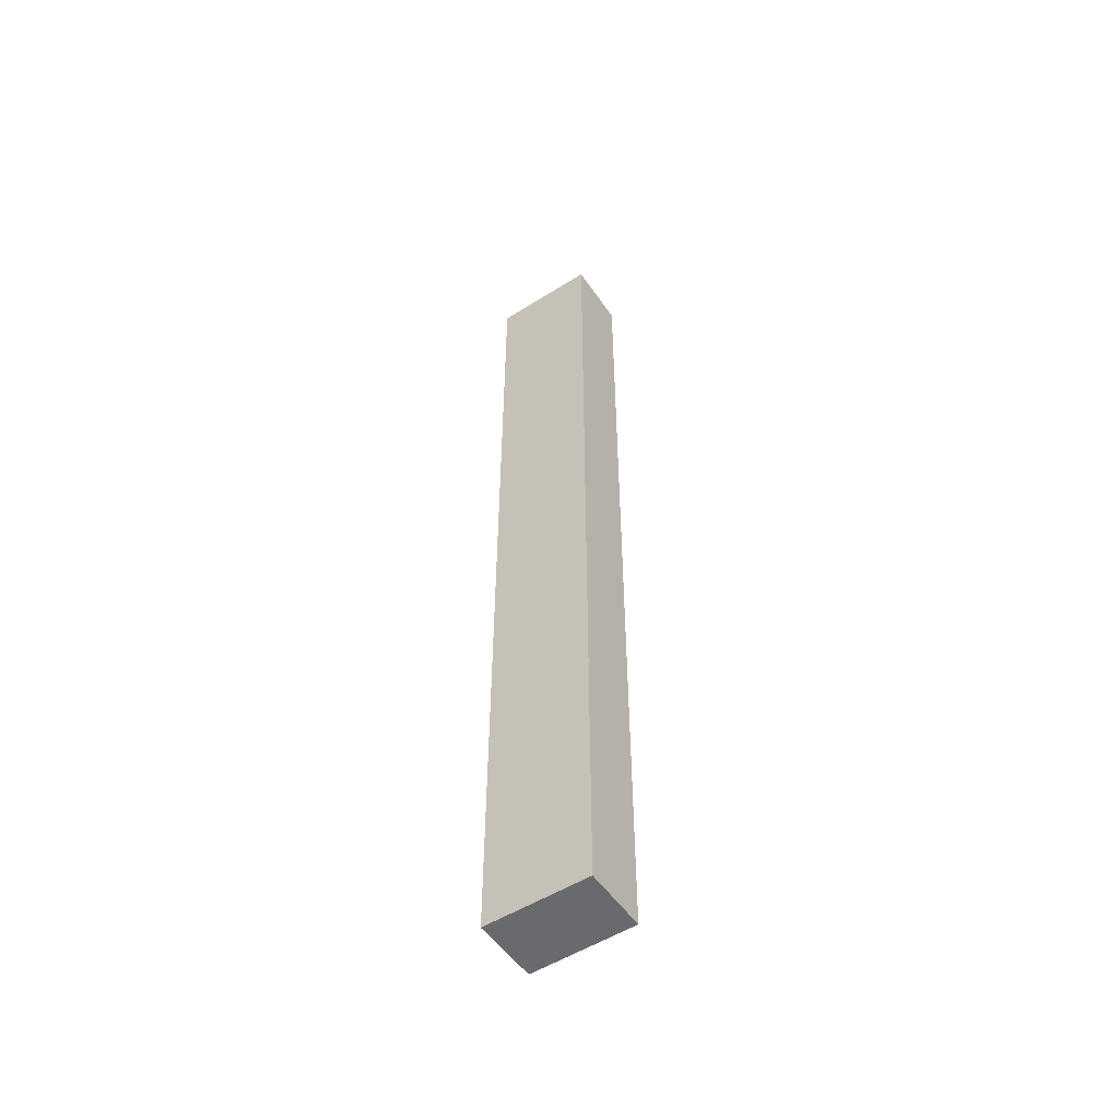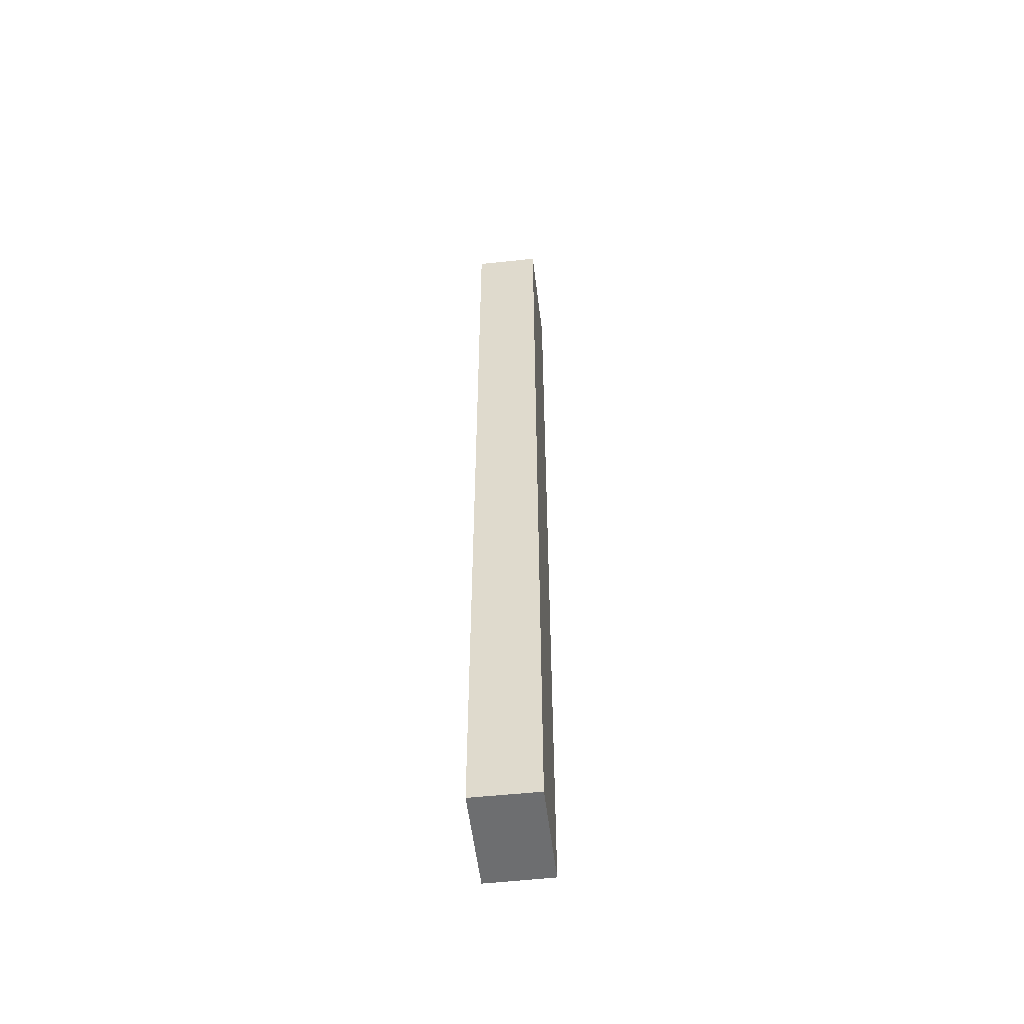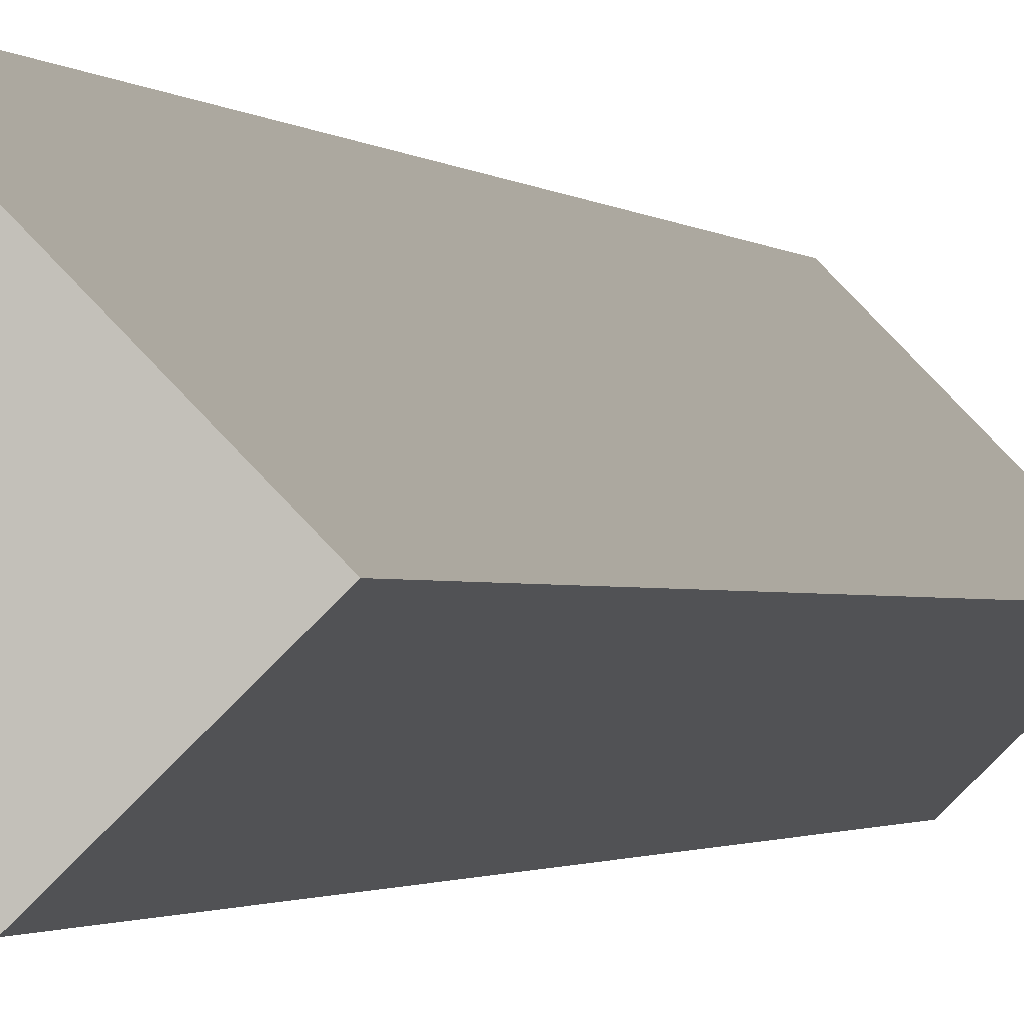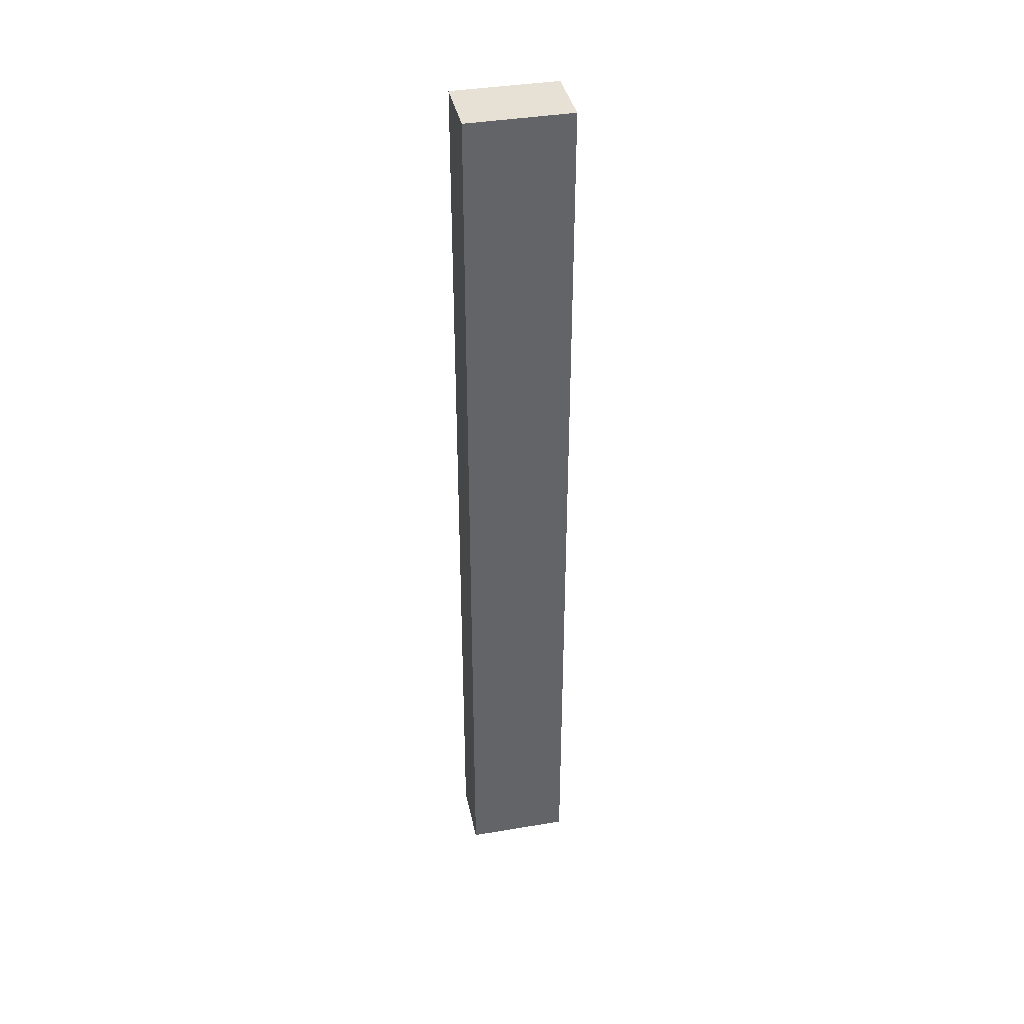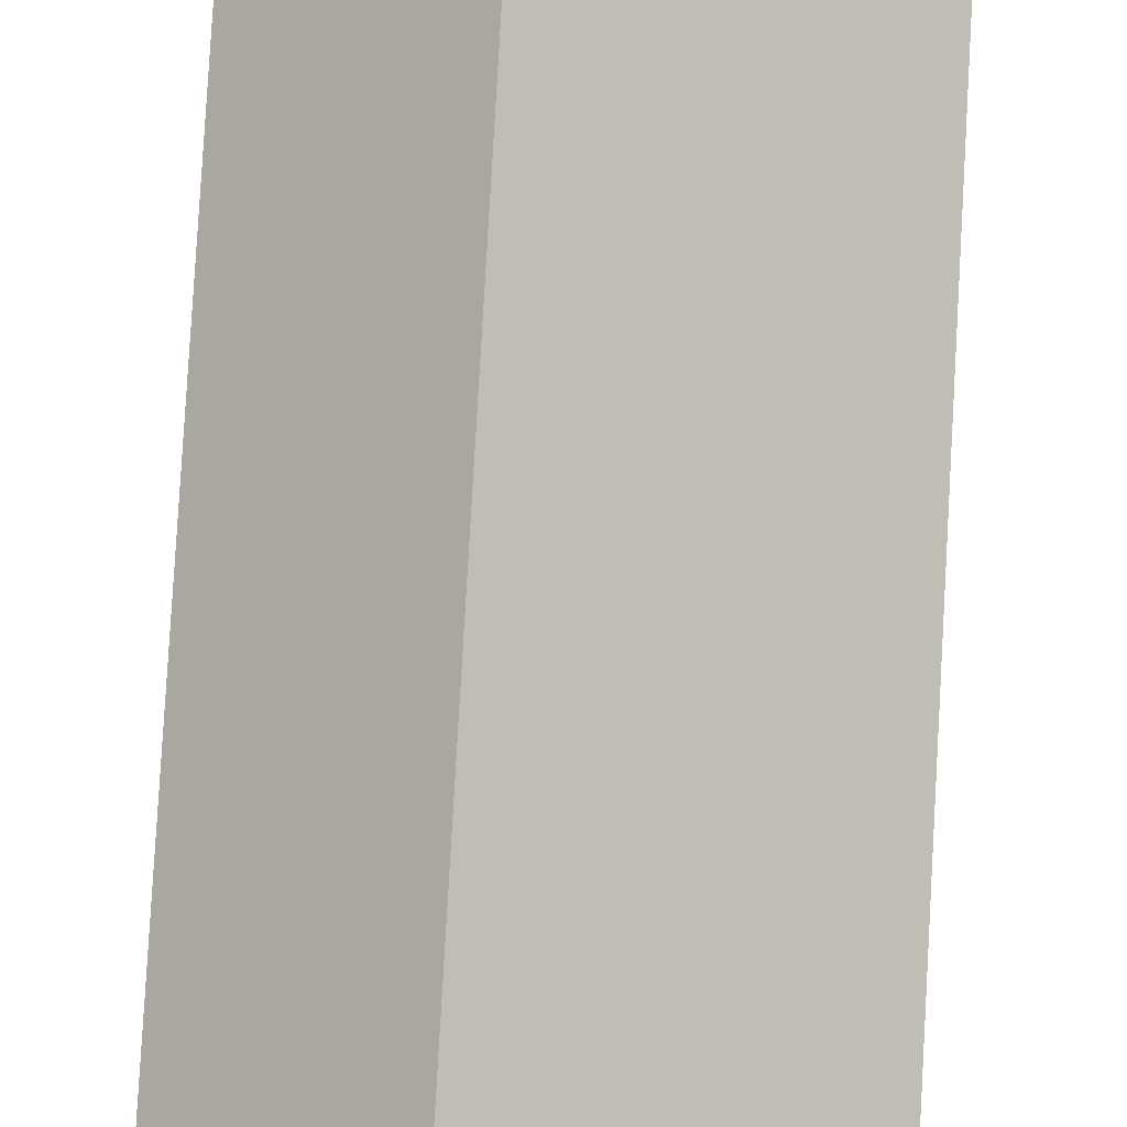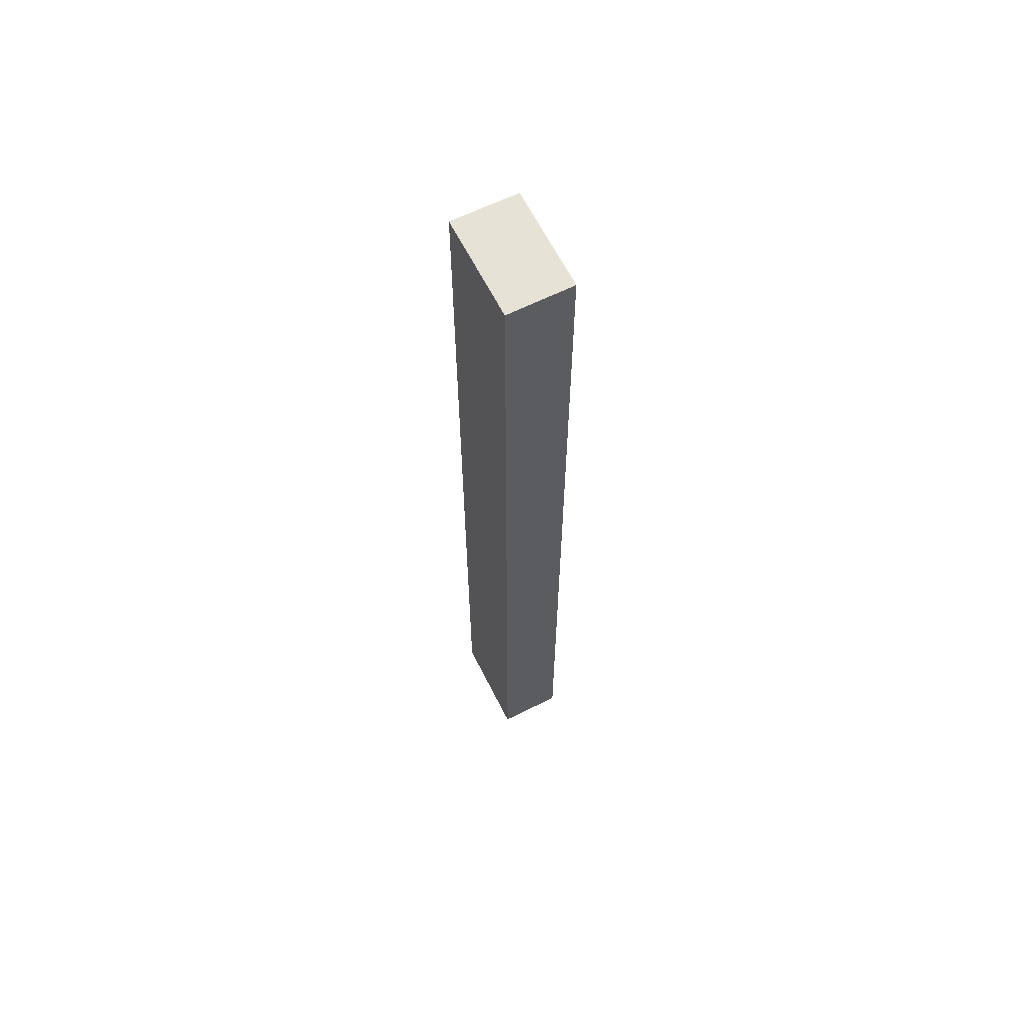
<metadata>
{"format":"obj","ext":"obj","renderer":"f3d","projection":"perspective","resolution":1024,"background":"white","views":[{"elev":-53.0,"azim":-11.7,"up":"+Y"},{"elev":-54.3,"azim":51.1,"up":"+Y"},{"elev":-0.7,"azim":-170.5,"up":"+Z"},{"elev":39.2,"azim":-57.5,"up":"+Y"},{"elev":70.6,"azim":-176.9,"up":"+Z"},{"elev":63.2,"azim":17.7,"up":"+Y"}]}
</metadata>
<code>
v  1.622 21.08 1.657
v  1.051 21.08 -1.023
v  0 21.08 1.291e-15
v  2.657 21.08 0.634
v  1.051 6.264e-17 -1.023
v  0 0 0
v  1.622 -1.015e-16 1.657
v  2.657 -3.882e-17 0.634
g defaultobject
f 1 2 3
f 2 1 4
f 5 3 2
f 3 5 6
f 6 1 3
f 1 6 7
f 7 4 1
f 4 7 8
f 8 2 4
f 2 8 5
f 8 6 5
f 6 8 7

</code>
